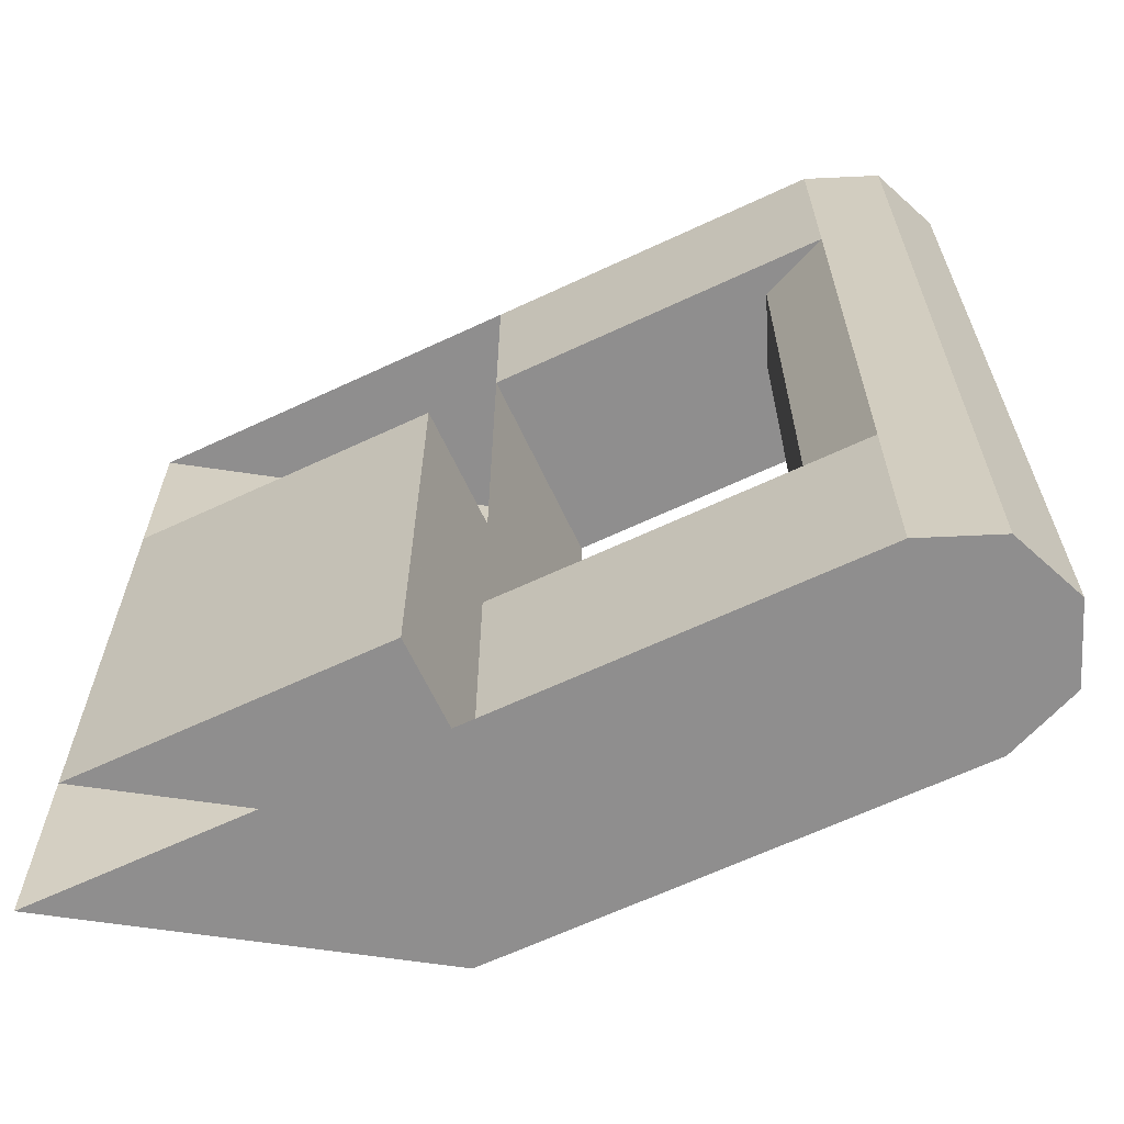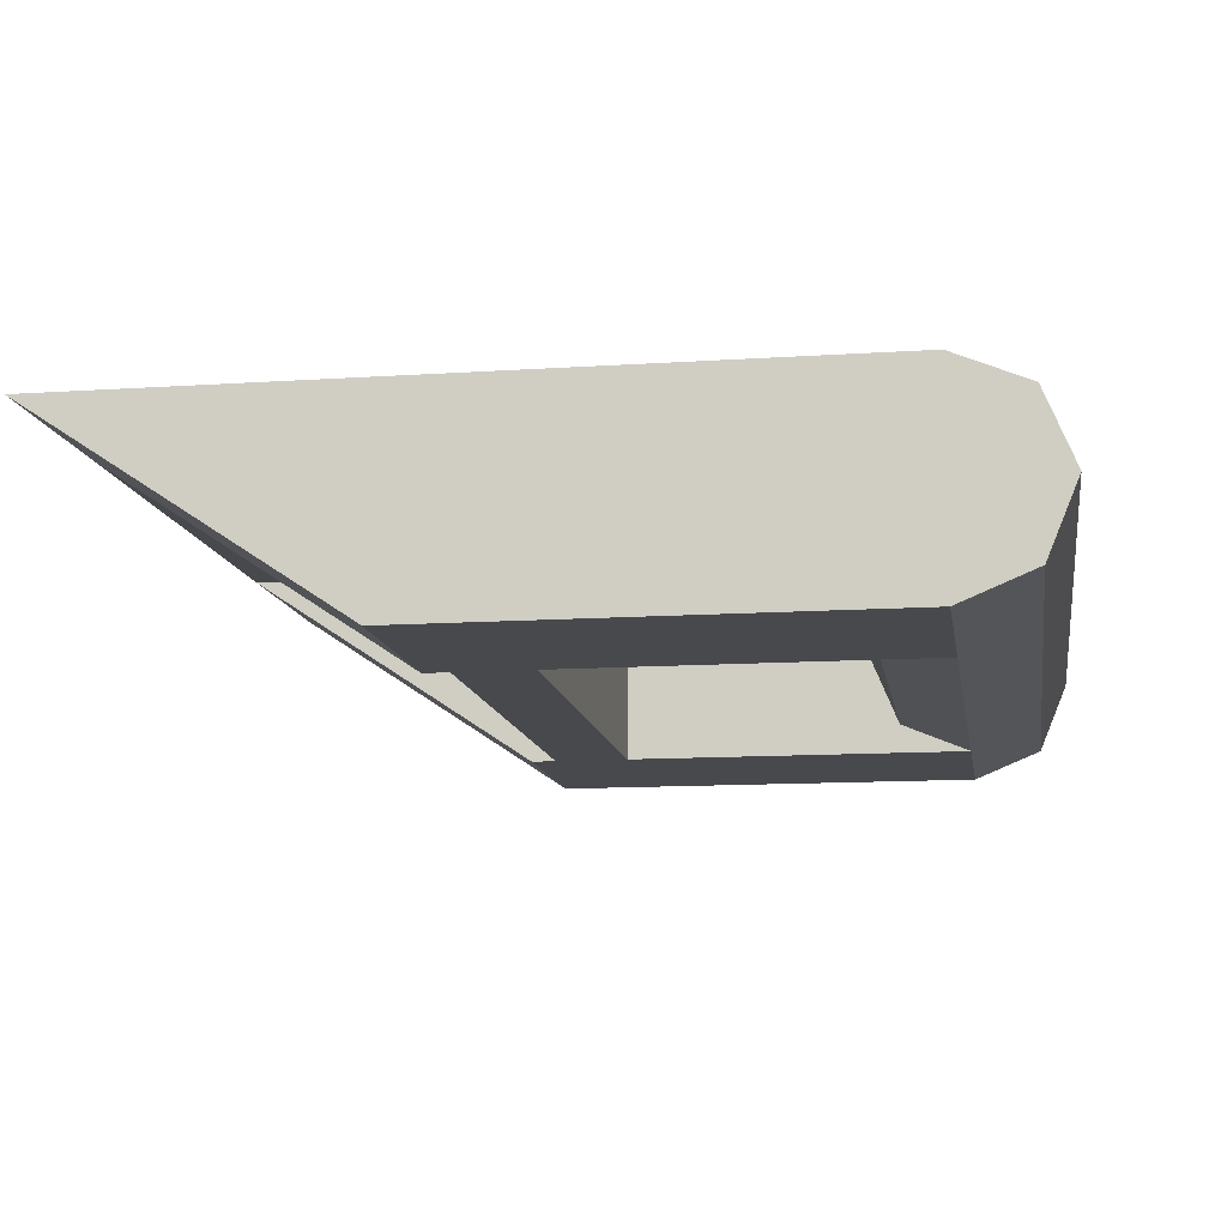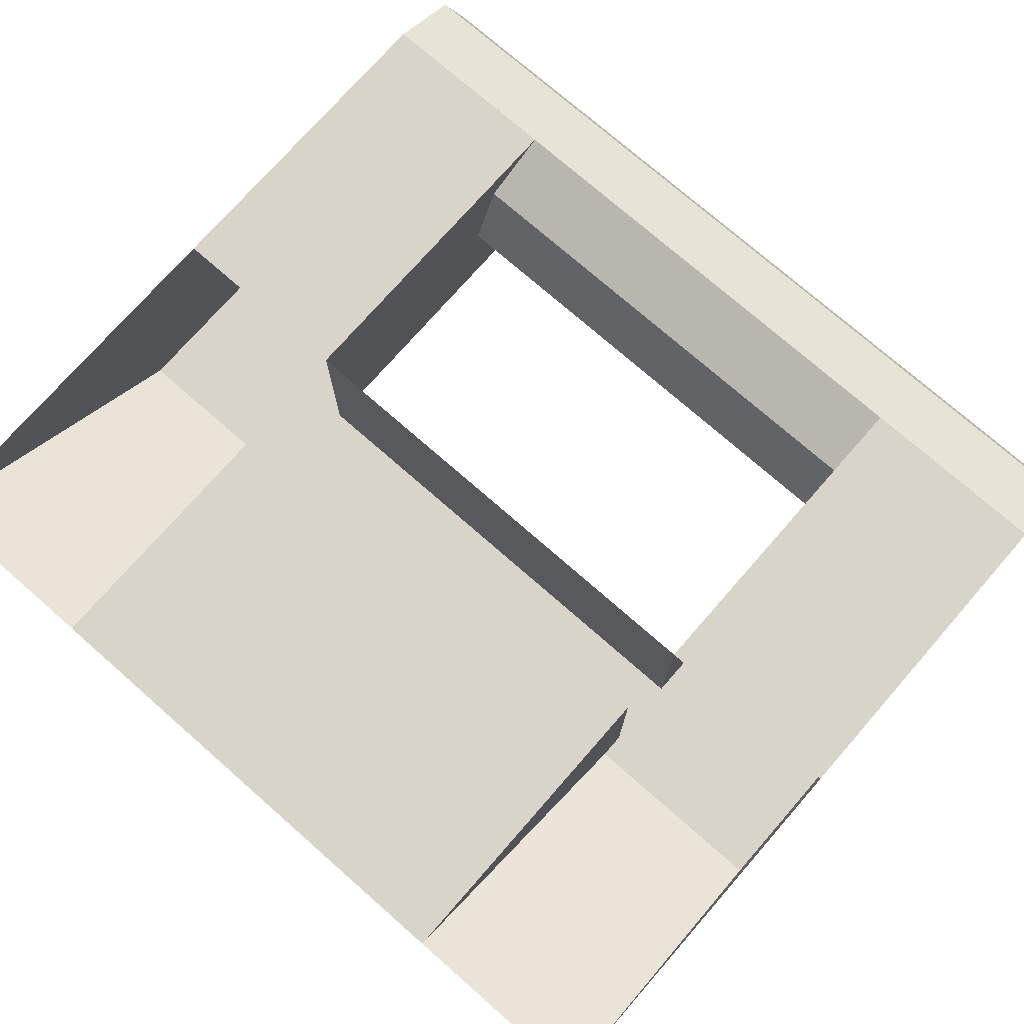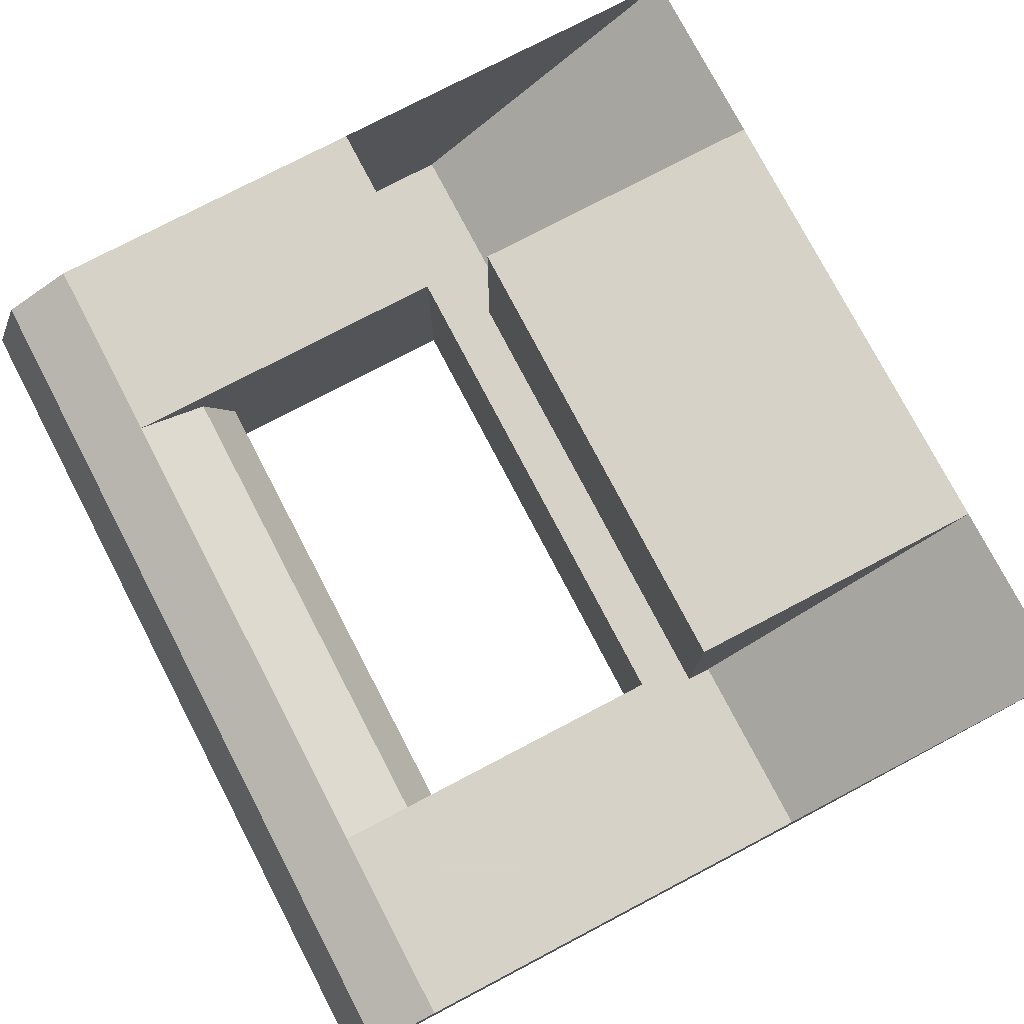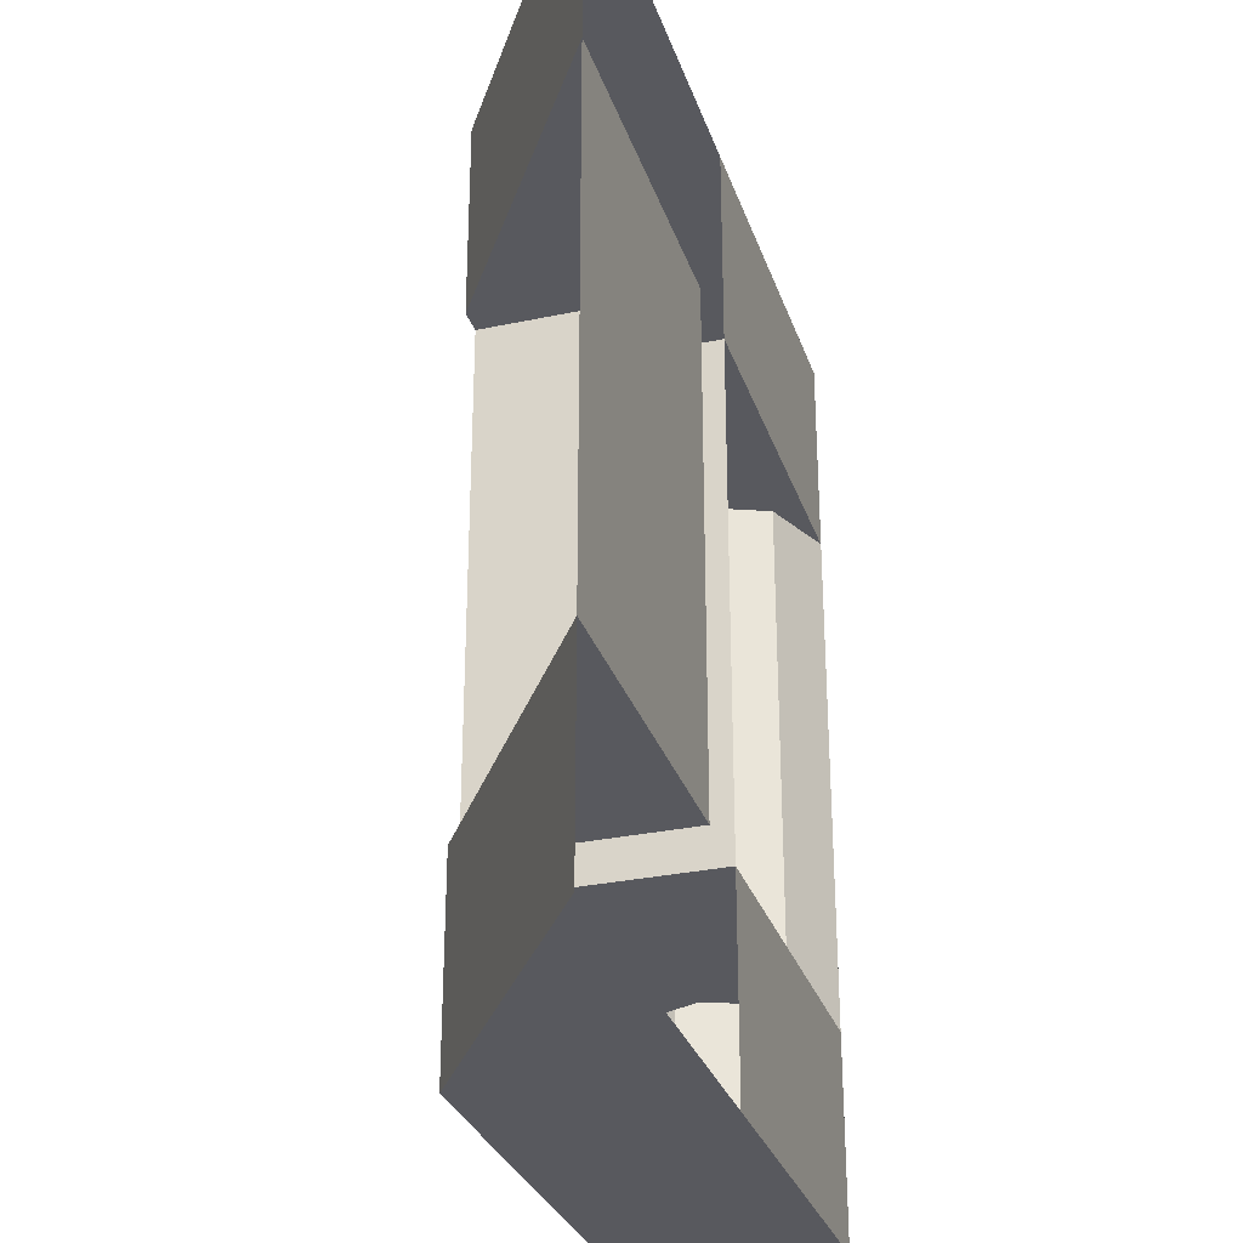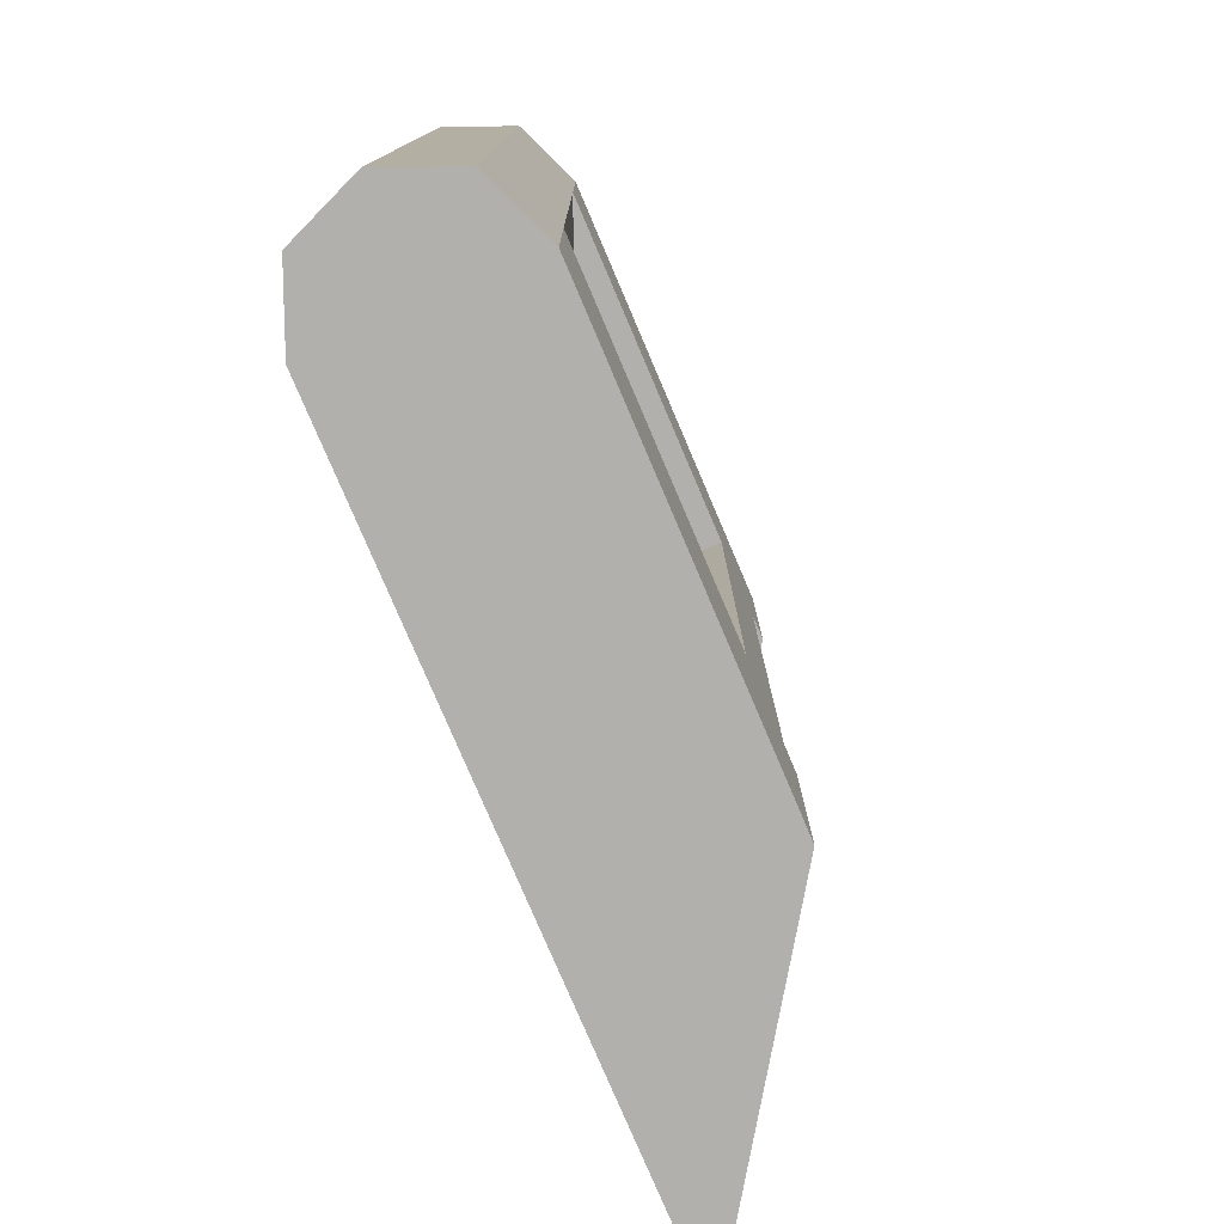
<metadata>
{"format":"obj","ext":"obj","renderer":"f3d","projection":"perspective","resolution":1024,"background":"white","views":[{"elev":-65.0,"azim":25.2,"up":"+Y"},{"elev":-12.0,"azim":9.0,"up":"+Z"},{"elev":74.9,"azim":-48.8,"up":"+Z"},{"elev":77.3,"azim":152.4,"up":"+Z"},{"elev":-30.3,"azim":-72.9,"up":"+Y"},{"elev":-78.7,"azim":113.1,"up":"+Y"}]}
</metadata>
<code>
v -0.07071 -0.25 0.07071
v 0 -0.25 0.1
v 0 0.25 0.1
v -0.07071 0.25 0.07071
v -0.1 -0.25 0
v -0.07071 -0.25 0.07071
v -0.07071 0.25 0.07071
v -0.1 0.25 0
v -0.07071 -0.25 -0.07071
v -0.1 -0.25 0
v -0.1 0.25 0
v -0.07071 0.25 -0.07071
v 0 -0.25 -0.1
v -0.07071 -0.25 -0.07071
v -0.07071 0.25 -0.07071
v 0 0.25 -0.1
v -0.1 -0.25 0.1
v -0.07071 -0.25 0.07071
v 0 -0.25 0.1
v -0.1 -0.25 0.1
v -0.1 -0.25 0
v -0.07071 -0.25 0.07071
v -0.1 -0.25 -0.1
v -0.07071 -0.25 -0.07071
v -0.1 -0.25 0
v -0.1 -0.25 -0.1
v 0 -0.25 -0.1
v -0.07071 -0.25 -0.07071
v -0.1 0.25 0.1
v -0.07071 0.25 0.07071
v 0 0.25 0.1
v -0.1 0.25 0.1
v -0.1 0.25 0
v -0.07071 0.25 0.07071
v -0.1 0.25 -0.1
v -0.07071 0.25 -0.07071
v -0.1 0.25 0
v -0.1 0.25 -0.1
v 0 0.25 -0.1
v -0.07071 0.25 -0.07071
v -0.1 0.25 0
v -0.1 0.25 -0.1
v -0.35 0.25 -0.1
v -0.35 0.25 -0.1
v -0.35 0.25 0.1
v -0.1 0.25 0
v -0.35 0.25 0.1
v -0.1 0.25 0.1
v -0.1 0.25 0
v -0.35 -0.25 -0.1
v -0.1 -0.25 -0.1
v -0.1 -0.25 0
v -0.1 -0.25 0
v -0.35 -0.25 0.1
v -0.35 -0.25 -0.1
v -0.1 -0.25 0
v -0.1 -0.25 0.1
v -0.35 -0.25 0.1
v -0.35 -0.25 -0.1
v -0.35 -0.25 0.1
v -0.35 0.25 0.1
v -0.35 0.25 -0.1
v 0.07071 -0.45 0.07071
v 0 -0.45 0.1
v 0 0.45 0.1
v 0.07071 0.45 0.07071
v 0.1 -0.45 0
v 0.07071 -0.45 0.07071
v 0.07071 0.45 0.07071
v 0.1 0.45 0
v 0.07071 -0.45 -0.07071
v 0.1 -0.45 0
v 0.1 0.45 0
v 0.07071 0.45 -0.07071
v 0 -0.45 -0.1
v 0.07071 -0.45 -0.07071
v 0.07071 0.45 -0.07071
v 0 0.45 -0.1
v 0.07071 -0.45 0.07071
v 0.1 -0.45 0
v 0.07071 -0.45 -0.07071
v 0.07071 -0.45 0.07071
v 0.07071 -0.45 -0.07071
v 0 -0.45 -0.1
v 0 -0.45 0.1
v 0.07071 0.45 0.07071
v 0.1 0.45 0
v 0.07071 0.45 -0.07071
v 0.07071 0.45 0.07071
v 0.07071 0.45 -0.07071
v 0 0.45 -0.1
v 0 0.45 0.1
v 0 0.25 -0.1
v 0 0.45 -0.1
v -0.1 0.25 -0.1
v 0 0.45 -0.1
v -0.425 0.25 -0.1
v -0.35 0.25 -0.1
v 0 0.45 -0.1
v -0.35 0.25 -0.1
v -0.1 0.25 -0.1
v -0.425 0.25 -0.1
v 0 0.45 -0.1
v -0.45 0.45 -0.1
v -0.45 0.25 -0.1
v -0.45 0.25 -0.1
v -0.45 0.45 -0.1
v -0.75 0.45 0.1
v -0.75 0.25 0.1
v -0.425 0.25 0.1
v -0.425 0.25 -0.1
v -0.45 0.25 -0.1
v -0.75 0.25 0.1
v 0 0.45 -0.1
v 0 0.45 0.1
v -0.35 0.45 0.1
v -0.45 0.45 -0.1
v -0.35 0.45 0.1
v -0.75 0.45 0.1
v -0.45 0.45 -0.1
v 0 0.45 0.1
v 0 0.25 0.1
v -0.35 0.25 0.1
v -0.35 0.45 0.1
v -0.1 -0.25 -0.1
v 0 -0.45 -0.1
v 0 -0.25 -0.1
v 0 -0.45 -0.1
v -0.1 -0.25 -0.1
v -0.35 -0.25 -0.1
v 0 -0.45 -0.1
v -0.35 -0.25 -0.1
v -0.425 -0.25 -0.1
v -0.45 -0.25 -0.1
v -0.45 -0.45 -0.1
v 0 -0.45 -0.1
v -0.425 -0.25 -0.1
v -0.75 -0.25 0.1
v -0.75 -0.45 0.1
v -0.45 -0.45 -0.1
v -0.45 -0.25 -0.1
v -0.75 -0.25 0.1
v -0.45 -0.25 -0.1
v -0.425 -0.25 -0.1
v -0.425 -0.25 0.1
v -0.45 -0.45 -0.1
v -0.35 -0.45 0.1
v 0 -0.45 0.1
v 0 -0.45 -0.1
v -0.45 -0.45 -0.1
v -0.75 -0.45 0.1
v -0.35 -0.45 0.1
v -0.35 -0.45 0.1
v -0.35 -0.25 0.1
v 0 -0.25 0.1
v 0 -0.45 0.1
v -0.35 -0.25 -0.1
v -0.35 0.25 -0.1
v -0.425 0.25 -0.1
v -0.425 -0.25 -0.1
v -0.425 0.25 0.1
v -0.425 -0.25 0.1
v -0.425 -0.25 -0.1
v -0.425 0.25 -0.1
v -0.75 0.25 0.1
v -0.75 -0.25 0.1
v -0.425 -0.25 0.1
v -0.425 0.25 0.1
g mesh7454724
f 1 2 3
f 3 4 1
f 5 6 7
f 7 8 5
f 9 10 11
f 11 12 9
f 13 14 15
f 15 16 13
g mesh7454727
f 17 19 18
f 20 22 21
f 23 25 24
f 26 28 27
g mesh7454730
f 29 30 31
f 32 33 34
f 35 36 37
f 38 39 40
f 41 43 42
f 44 46 45
f 47 49 48
f 50 52 51
f 53 55 54
f 56 58 57
f 59 61 60
f 61 59 62
g mesh7454732
f 63 65 64
f 65 63 66
f 67 69 68
f 69 67 70
f 71 73 72
f 73 71 74
f 75 77 76
f 77 75 78
g mesh7454735
f 79 81 80
f 82 84 83
f 84 82 85
g mesh7454738
f 86 87 88
f 89 90 91
f 91 92 89
g mesh7454740
f 93 95 94
f 96 98 97
f 99 101 100
f 102 104 103
f 104 102 105
f 106 108 107
f 108 106 109
f 110 112 111
f 112 110 113
f 114 116 115
f 116 114 117
f 118 120 119
f 121 123 122
f 123 121 124
g mesh7454741
f 125 127 126
f 128 130 129
f 131 133 132
f 134 136 135
f 136 134 137
f 138 140 139
f 140 138 141
f 142 144 143
f 144 142 145
f 146 148 147
f 148 146 149
f 150 152 151
f 153 155 154
f 155 153 156
g mesh7454742
f 157 159 158
f 159 157 160
f 161 163 162
f 163 161 164
f 165 167 166
f 167 165 168

</code>
